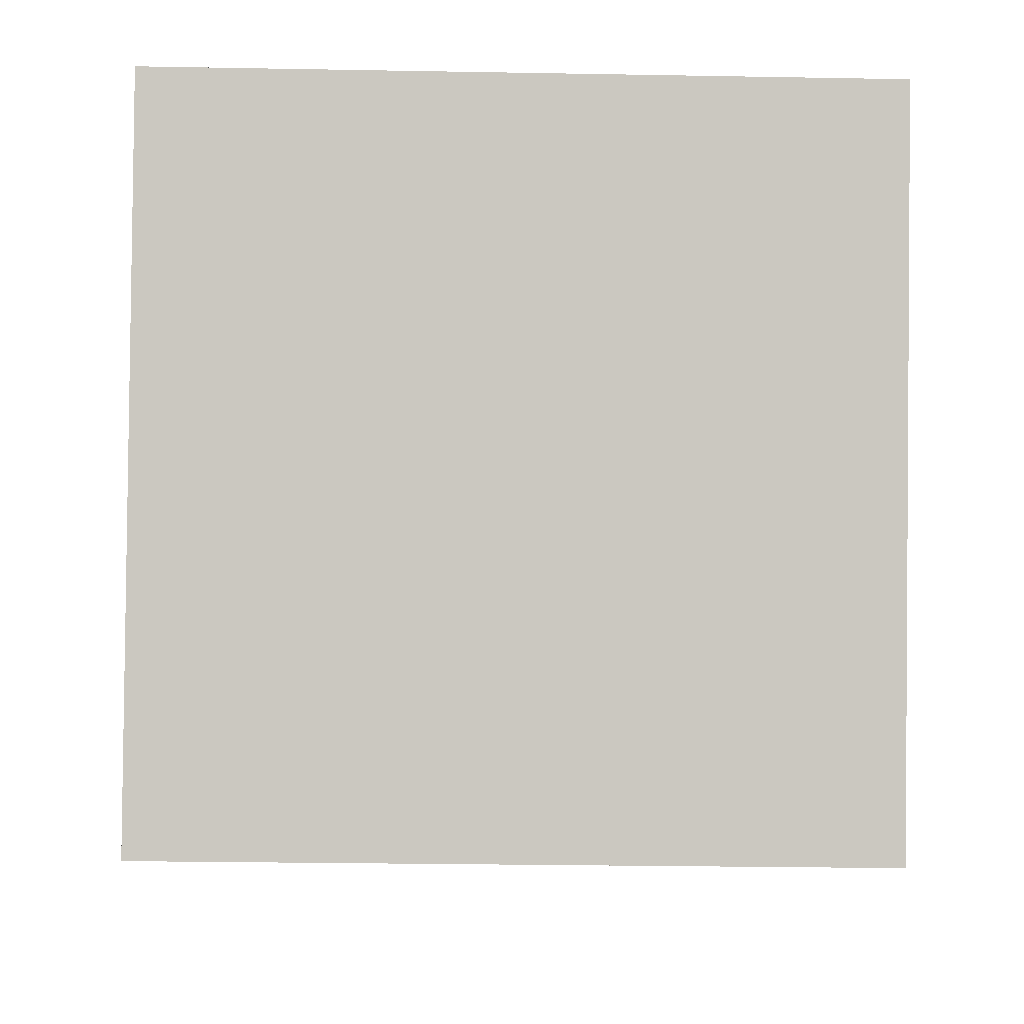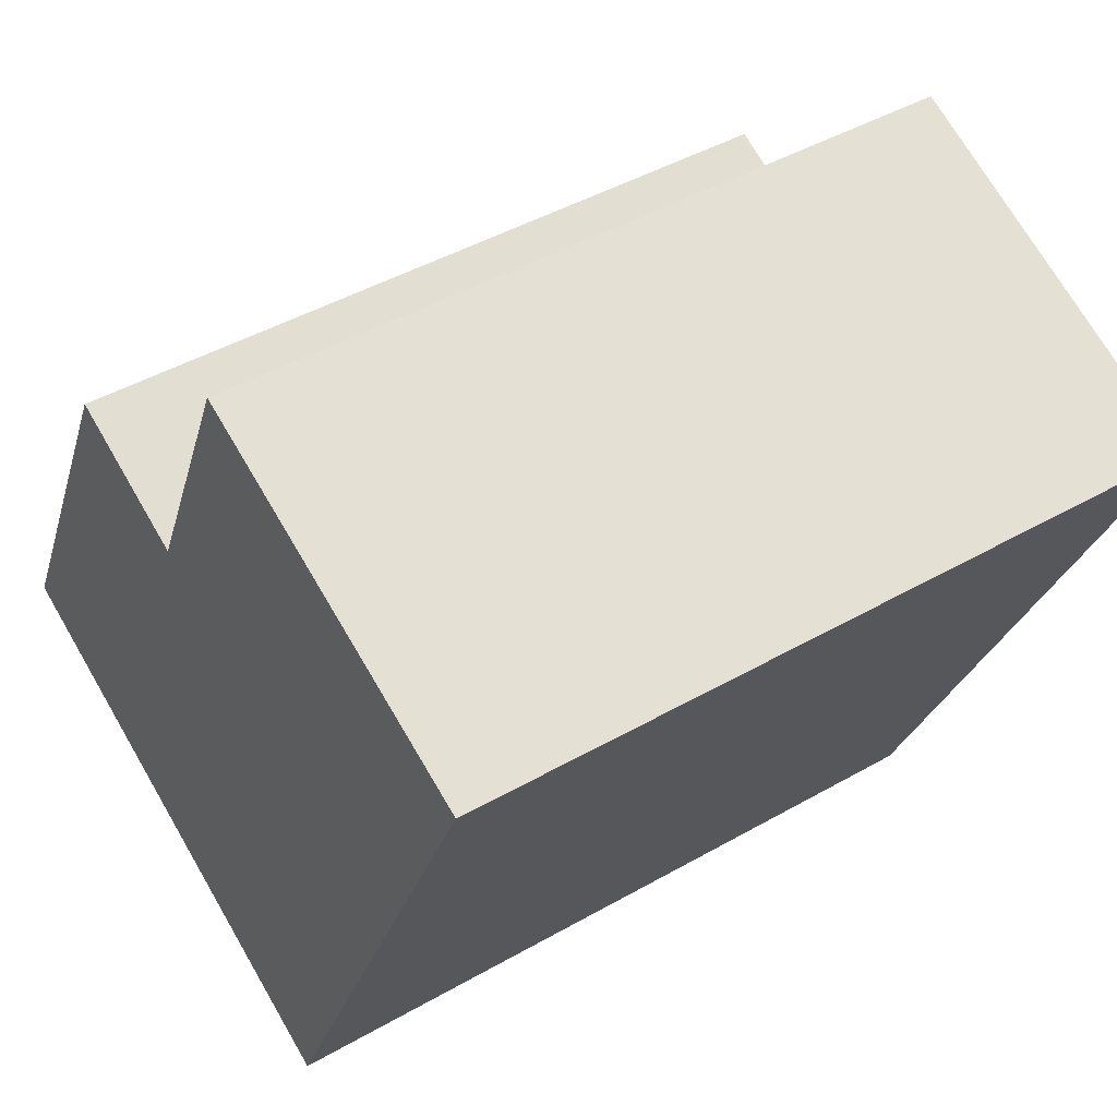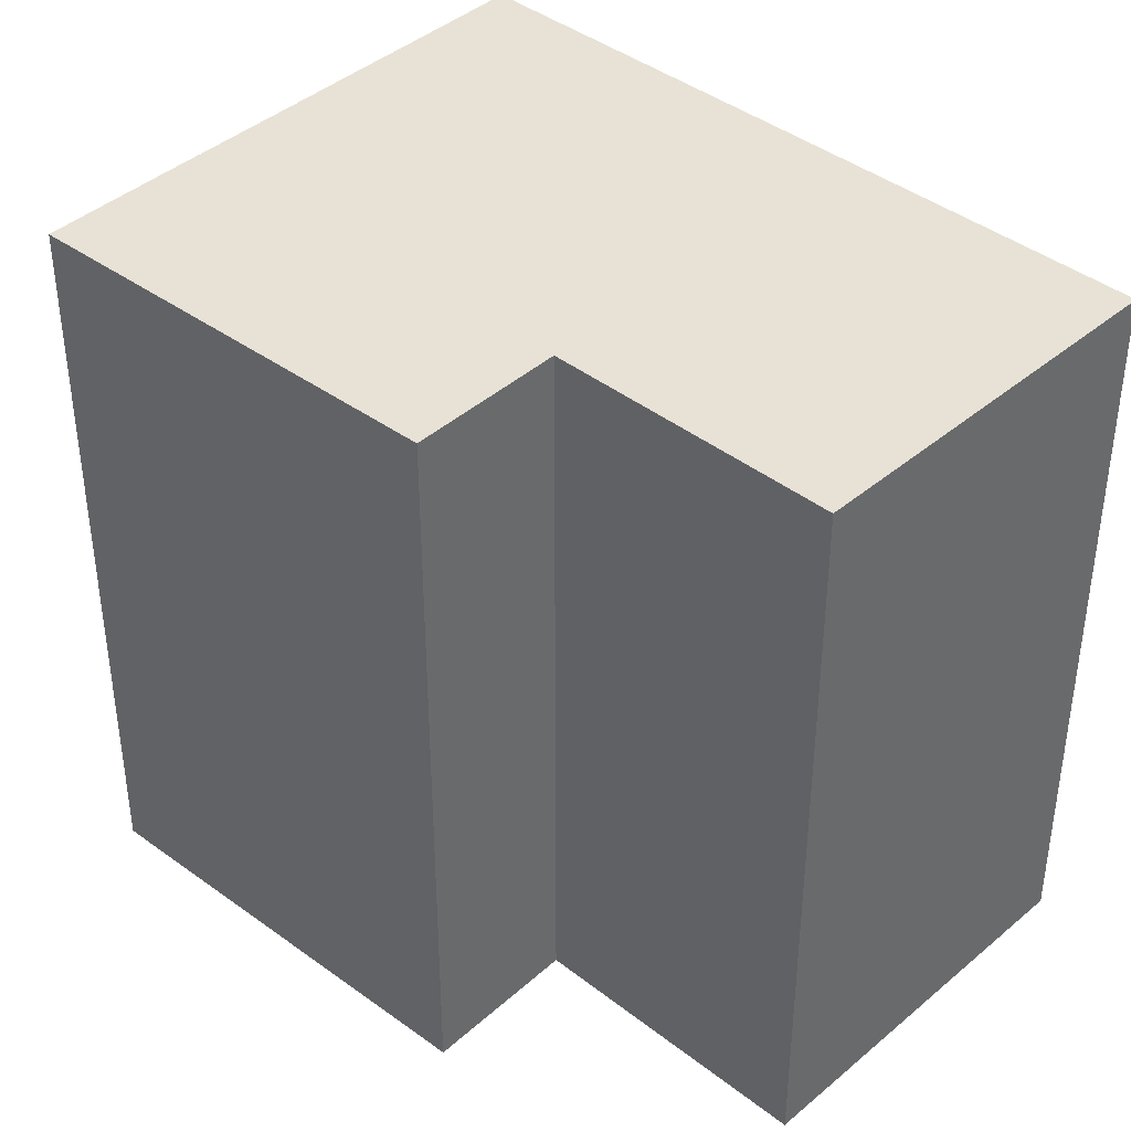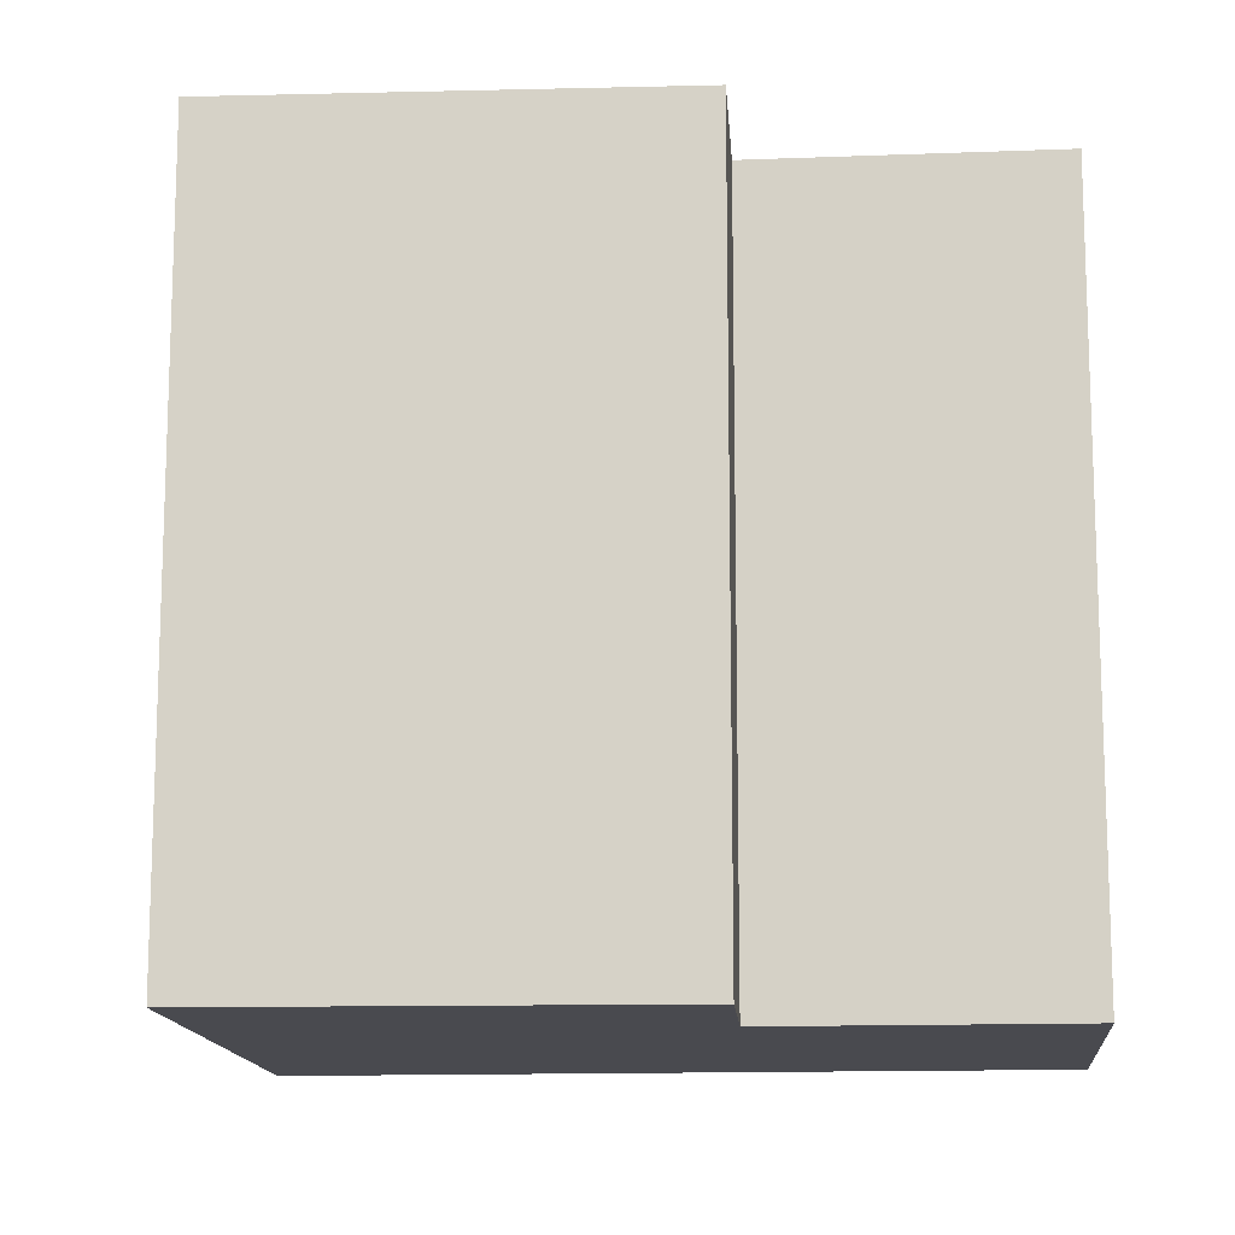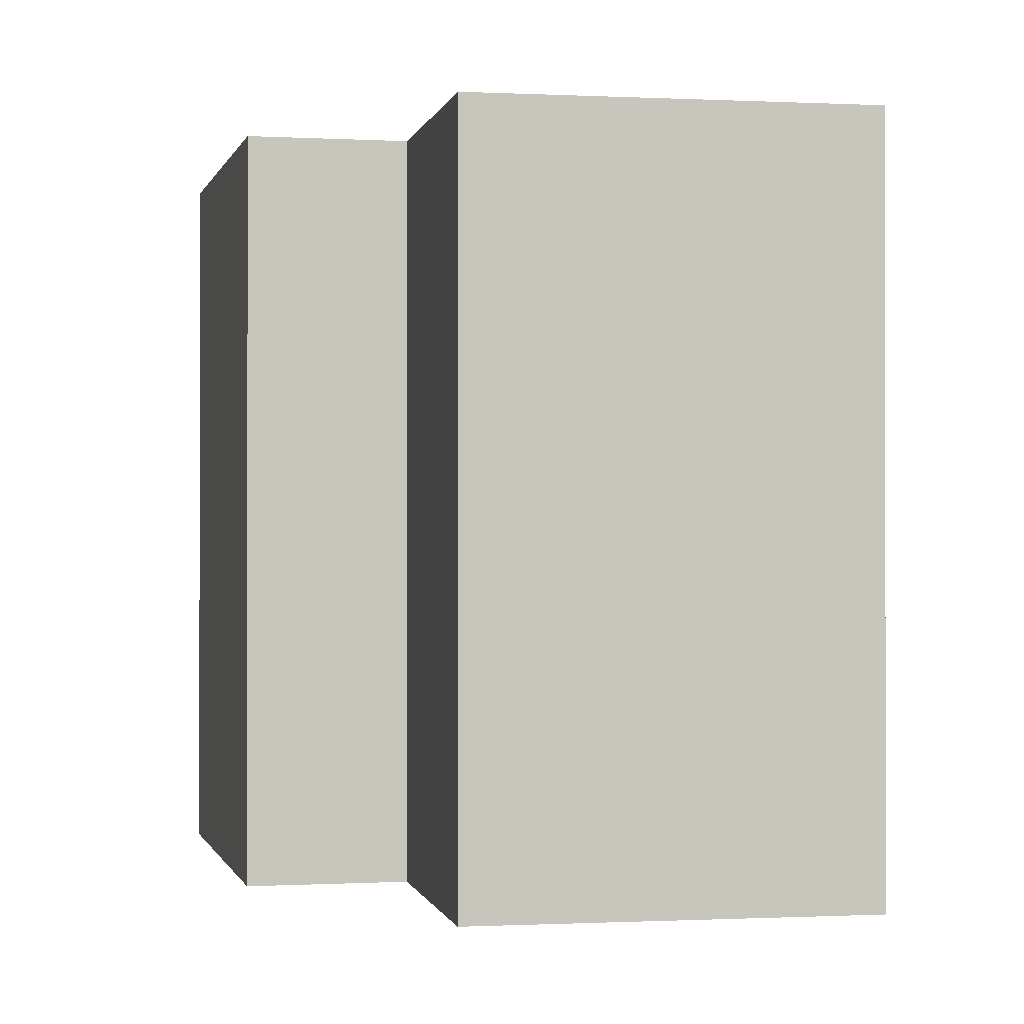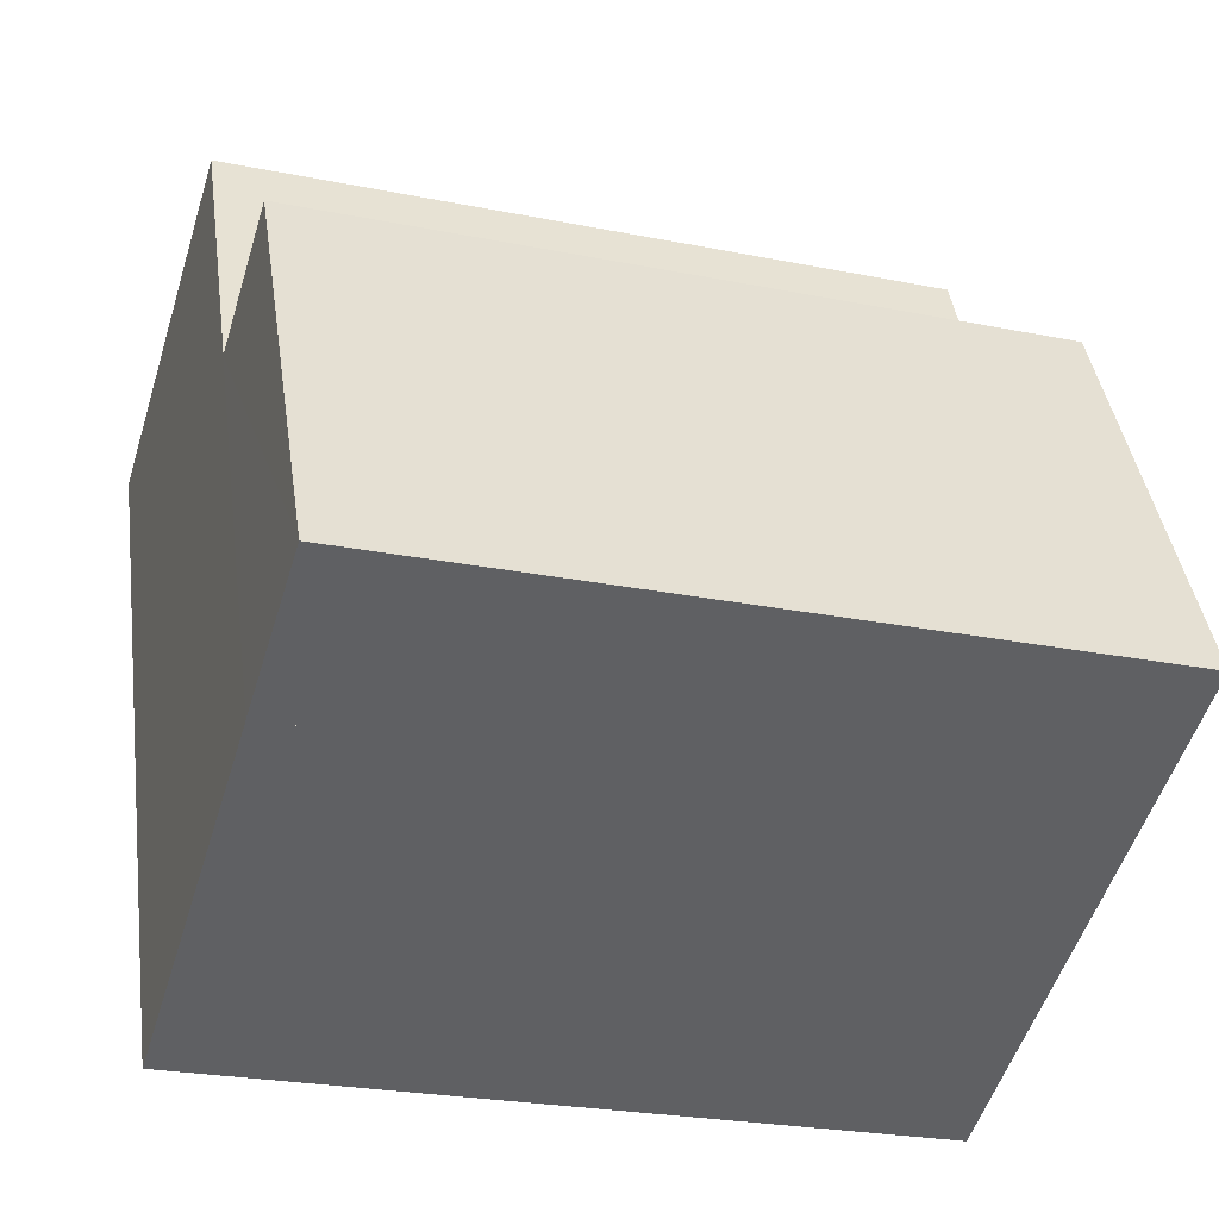
<metadata>
{"format":"obj","ext":"obj","renderer":"f3d","projection":"perspective","resolution":1024,"background":"white","views":[{"elev":-26.5,"azim":88.4,"up":"+Z"},{"elev":44.5,"azim":56.2,"up":"+Z"},{"elev":40.4,"azim":-22.0,"up":"+Y"},{"elev":-13.6,"azim":-60.7,"up":"+Y"},{"elev":-0.4,"azim":13.3,"up":"+Y"},{"elev":-24.4,"azim":-108.5,"up":"+Z"}]}
</metadata>
<code>
v  19.26 20.38 4.398
v  4.352 20.38 -2.071
v  9.398 20.38 9.09
v  14.21 20.38 -6.763
v  12.76 20.38 16.53
v  22.75 20.38 12.11
v  4.352 20.39 -2.071
v  0.0004352 20.38 -0.0006455
v  9.398 20.39 9.09
v  5.425 20.39 10.98
v  14.21 4.141e-16 -6.762
v  4.351 1.268e-16 -2.071
v  19.26 -2.694e-16 4.399
v  9.398 -5.566e-16 9.091
v  12.76 -1.012e-15 16.53
v  22.74 -7.418e-16 12.12
v  0 0 0
v  5.425 -6.724e-16 10.98
g defaultobject
f 1 2 3
f 2 1 4
f 1 5 6
f 5 1 3
f 7 8 9
f 9 8 10
f 2 11 12
f 11 2 4
f 11 1 13
f 1 11 4
f 5 14 15
f 14 5 3
f 13 6 16
f 6 13 1
f 16 5 15
f 5 16 6
f 8 12 17
f 12 8 7
f 14 10 18
f 10 14 9
f 10 17 18
f 17 10 8
f 12 13 14
f 13 12 11
f 14 16 15
f 16 14 13
f 14 17 12
f 17 14 18

</code>
